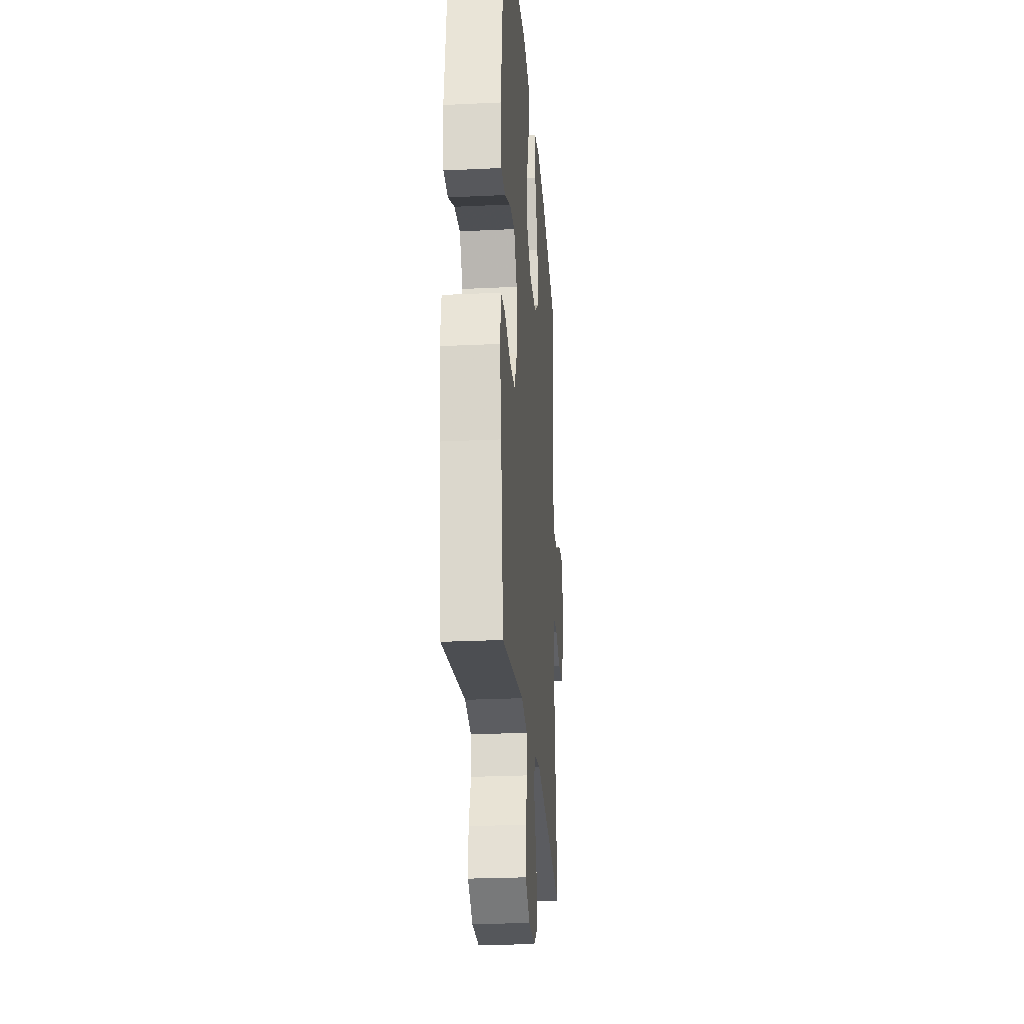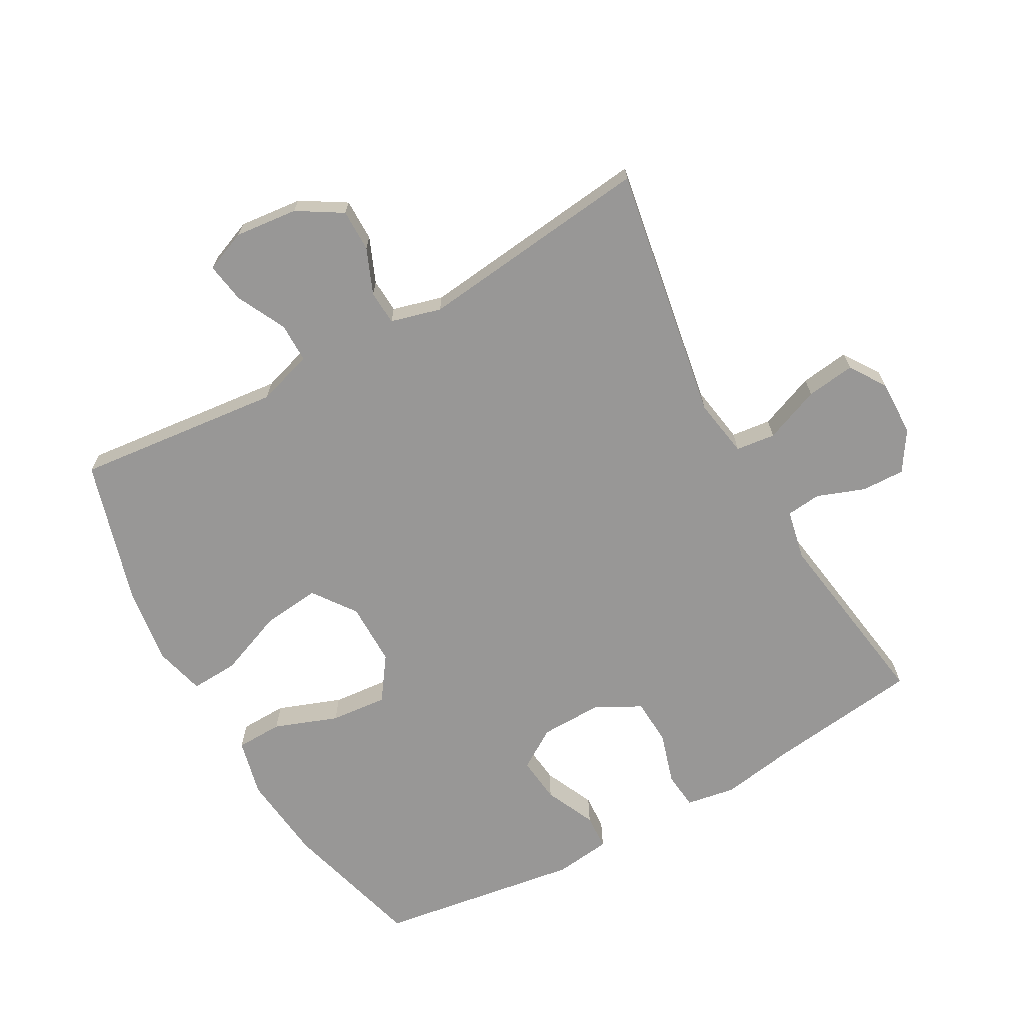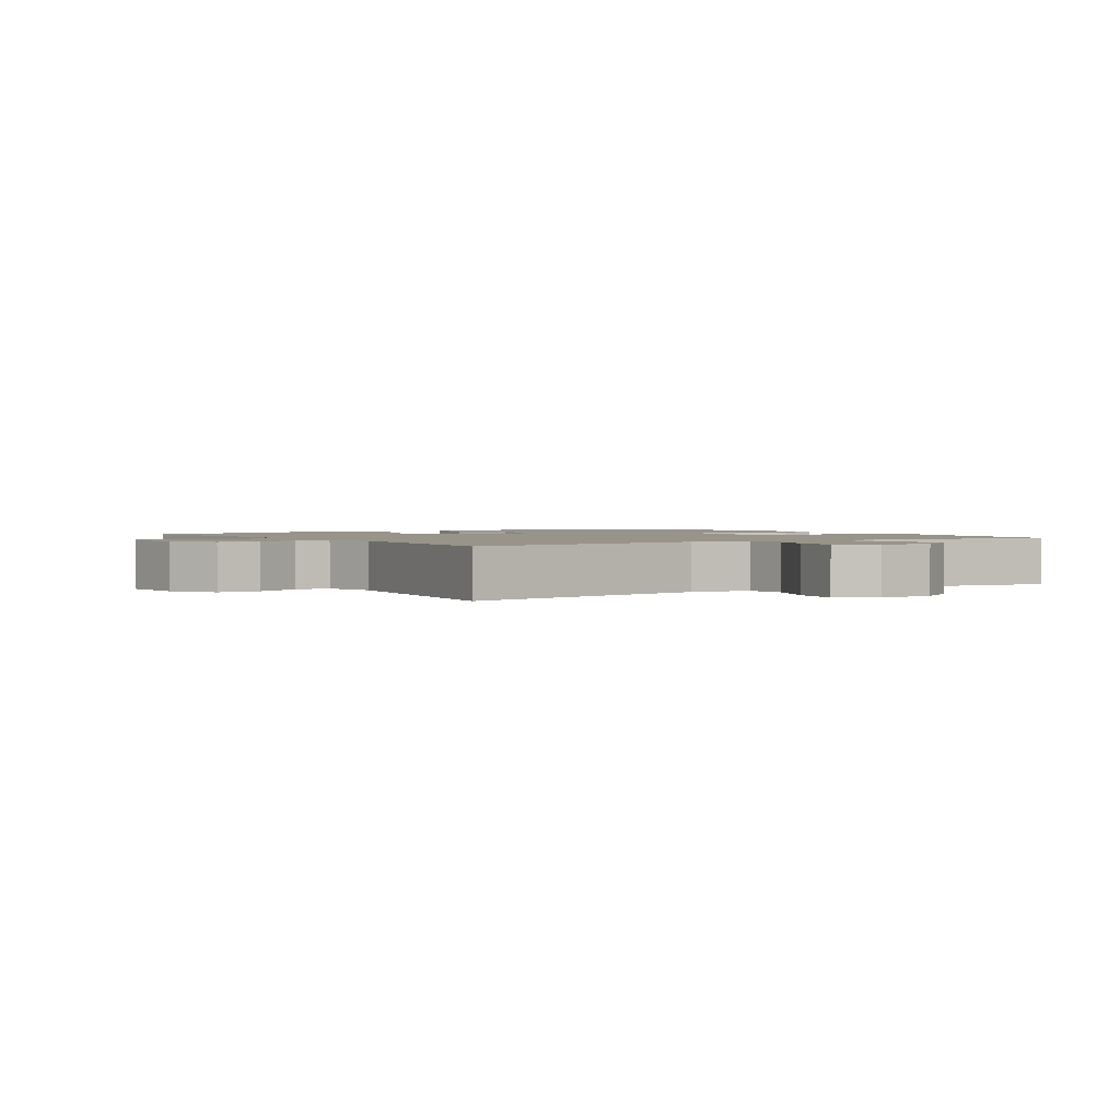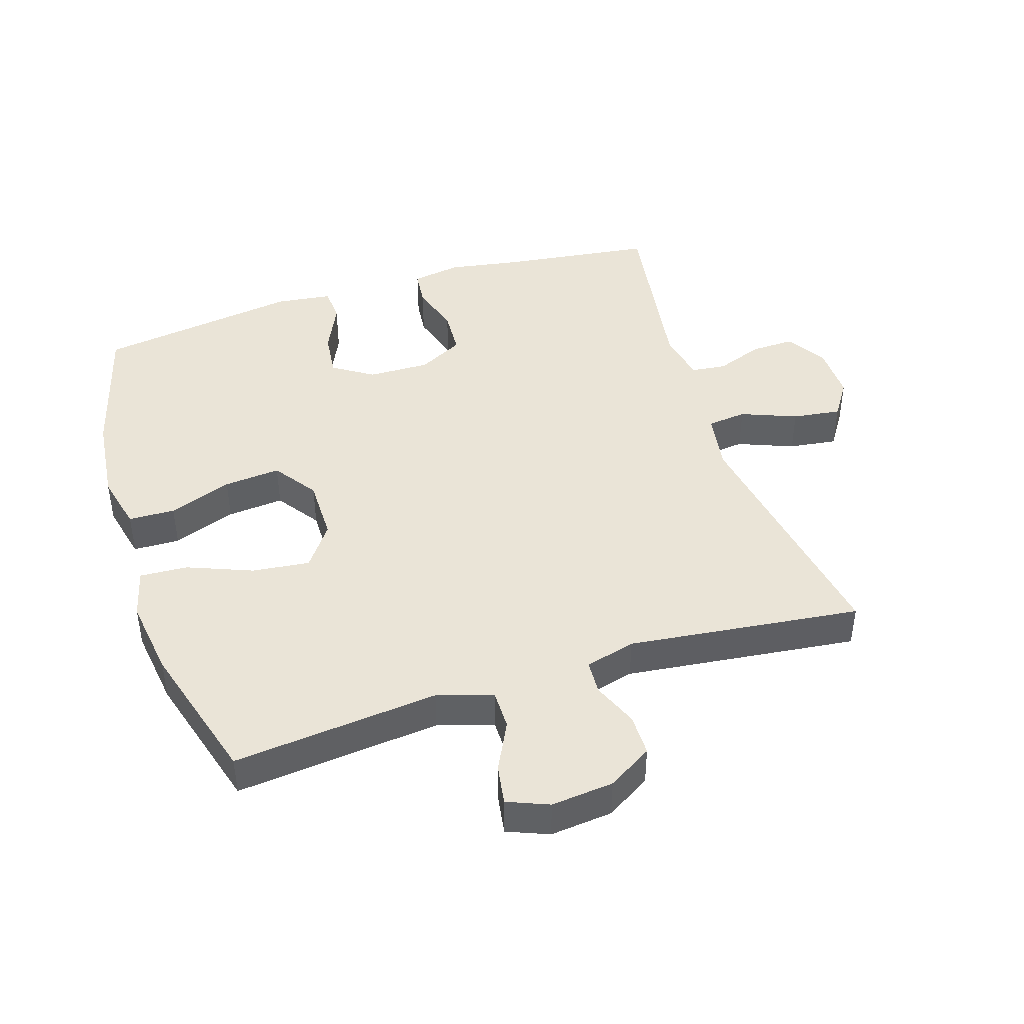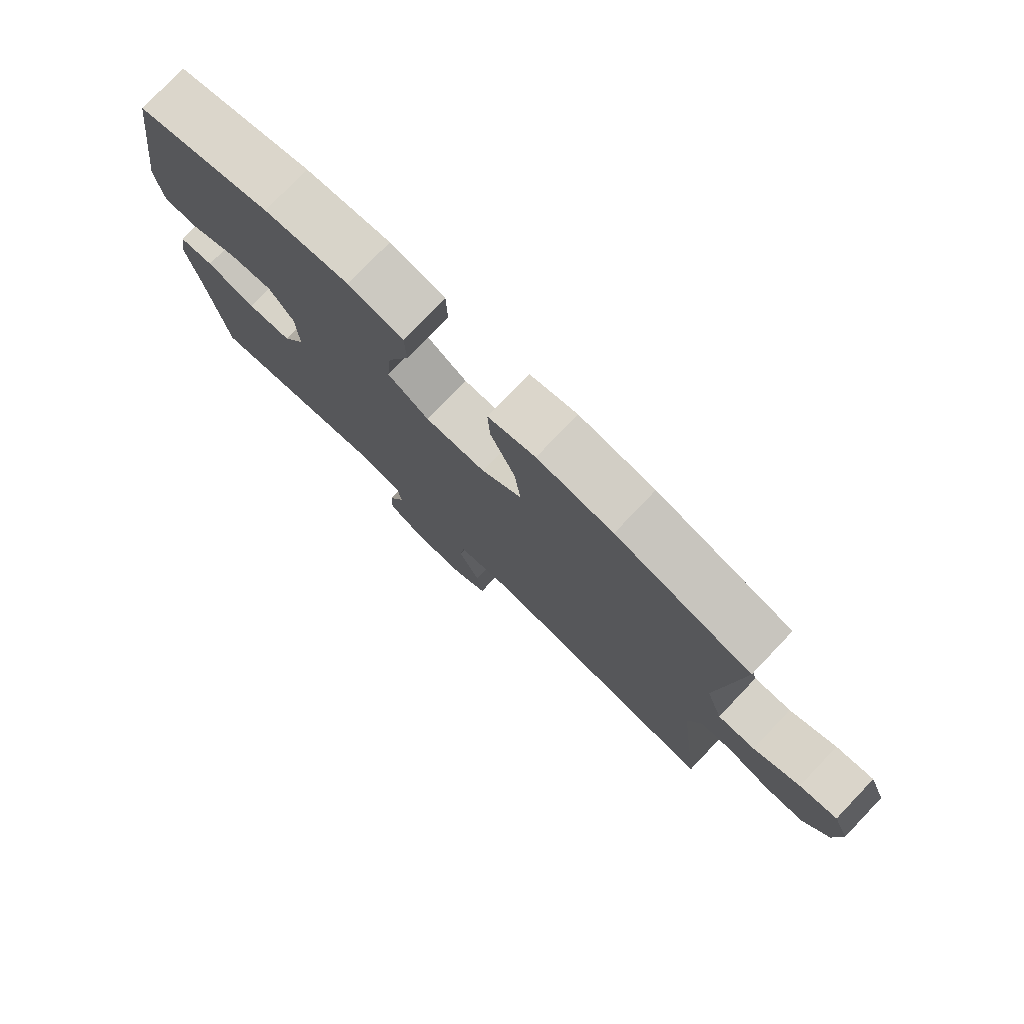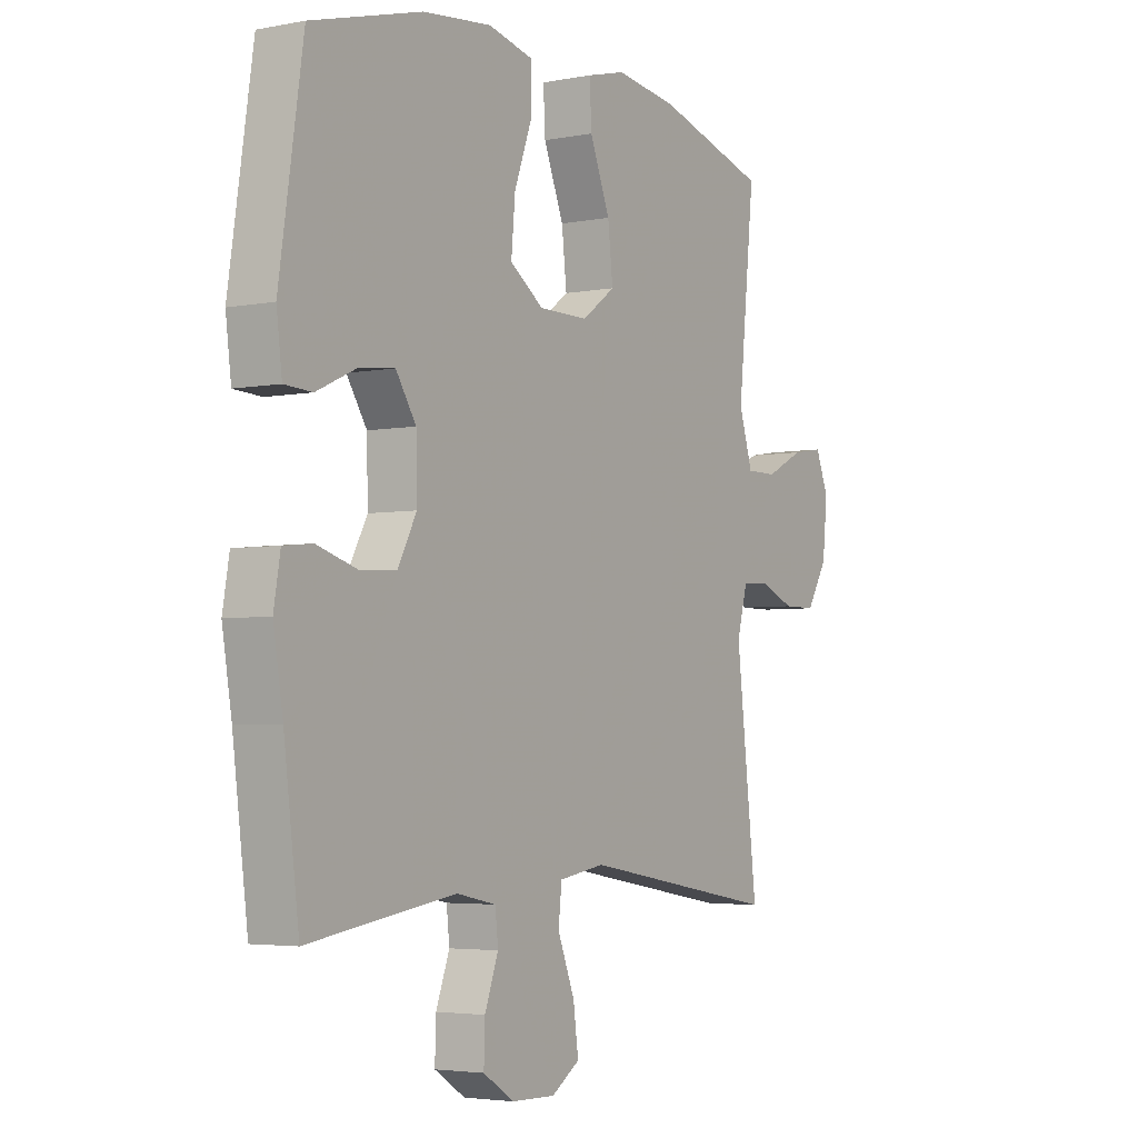
<metadata>
{"format":"obj","ext":"obj","renderer":"f3d","projection":"perspective","resolution":1024,"background":"white","views":[{"elev":-25.5,"azim":-85.6,"up":"+Z"},{"elev":-68.3,"azim":119.1,"up":"+Y"},{"elev":1.7,"azim":147.2,"up":"+Y"},{"elev":43.8,"azim":72.3,"up":"+Y"},{"elev":77.9,"azim":43.7,"up":"+Z"},{"elev":-3.9,"azim":-57.3,"up":"+Z"}]}
</metadata>
<code>
v -0.5 0.07 0.5
v -0.282 0.07 0.56
v -0.145 0.07 0.575
v -0.056 0.07 0.554
v -0.054 0.07 0.482
v -0.09 0.07 0.384
v -0.098 0.07 0.296
v -0.031 0.07 0.249
v 0.067 0.07 0.249
v 0.133 0.07 0.297
v 0.123 0.07 0.386
v 0.083 0.07 0.487
v 0.079 0.07 0.561
v 0.156 0.07 0.581
v 0.279 0.07 0.564
v 0.5 0.07 0.5
v 0.467 0.07 0.181
v 0.494 0.07 0.095
v 0.555 0.07 0.095
v 0.631 0.07 0.133
v 0.693 0.07 0.143
v 0.719 0.07 0.079
v 0.709 0.07 -0.018
v 0.667 0.07 -0.087
v 0.602 0.07 -0.087
v 0.532 0.07 -0.058
v 0.479 0.07 -0.061
v 0.458 0.07 -0.139
v 0.5 0.07 -0.5
v 0.105 0.07 -0.433
v 0.014 0.07 -0.448
v 0.007 0.07 -0.509
v 0.041 0.07 -0.595
v 0.051 0.07 -0.67
v -0.005 0.07 -0.707
v -0.092 0.07 -0.705
v -0.153 0.07 -0.666
v -0.151 0.07 -0.599
v -0.124 0.07 -0.526
v -0.13 0.07 -0.472
v -0.208 0.07 -0.456
v -0.5 0.07 -0.5
v -0.53 0.07 -0.265
v -0.549 0.07 -0.151
v -0.536 0.07 -0.075
v -0.479 0.07 -0.069
v -0.399 0.07 -0.093
v -0.327 0.07 -0.089
v -0.29 0.07 -0.019
v -0.292 0.07 0.077
v -0.332 0.07 0.139
v -0.403 0.07 0.131
v -0.481 0.07 0.095
v -0.536 0.07 0.098
v -0.547 0.07 0.185
v -0.5 0 0.5
v -0.282 0 0.56
v -0.145 0 0.575
v -0.056 0 0.554
v -0.054 0 0.482
v -0.09 0 0.384
v -0.098 0 0.296
v -0.031 0 0.249
v 0.067 0 0.249
v 0.133 0 0.297
v 0.123 0 0.386
v 0.083 0 0.487
v 0.079 0 0.561
v 0.156 0 0.581
v 0.279 0 0.564
v 0.5 0 0.5
v 0.467 0 0.181
v 0.494 0 0.095
v 0.555 0 0.095
v 0.631 0 0.133
v 0.693 0 0.143
v 0.719 0 0.079
v 0.709 0 -0.018
v 0.667 0 -0.087
v 0.602 0 -0.087
v 0.532 0 -0.058
v 0.479 0 -0.061
v 0.458 0 -0.139
v 0.5 0 -0.5
v 0.105 0 -0.433
v 0.014 0 -0.448
v 0.007 0 -0.509
v 0.041 0 -0.595
v 0.051 0 -0.67
v -0.005 0 -0.707
v -0.092 0 -0.705
v -0.153 0 -0.666
v -0.151 0 -0.599
v -0.124 0 -0.526
v -0.13 0 -0.472
v -0.208 0 -0.456
v -0.5 0 -0.5
v -0.53 0 -0.265
v -0.549 0 -0.151
v -0.536 0 -0.075
v -0.479 0 -0.069
v -0.399 0 -0.093
v -0.327 0 -0.089
v -0.29 0 -0.019
v -0.292 0 0.077
v -0.332 0 0.139
v -0.403 0 0.131
v -0.481 0 0.095
v -0.536 0 0.098
v -0.547 0 0.185
f 52 53 54 55
f 51 52 55 1
f 50 51 1 2
f 49 50 2 3
f 44 45 46 47
f 43 44 47 48
f 41 42 43 48
f 40 41 48 49
f 36 37 38 39
f 36 39 40
f 35 36 40
f 32 33 34 35
f 32 35 40 49
f 28 29 30
f 27 28 30 31
f 23 24 25 26
f 23 26 27
f 22 23 27
f 19 20 21 22
f 18 19 22 27
f 17 18 27 31
f 15 16 17 31
f 11 12 13 14
f 10 11 14 15
f 3 4 5 6
f 3 6 7
f 31 32 49 3
f 10 15 31
f 9 10 31
f 8 9 31
f 7 8 31
f 3 7 31
f 110 109 108 107
f 56 110 107 106
f 57 56 106 105
f 58 57 105 104
f 102 101 100 99
f 103 102 99 98
f 103 98 97 96
f 104 103 96 95
f 94 93 92 91
f 95 94 91
f 95 91 90
f 90 89 88 87
f 104 95 90 87
f 85 84 83
f 86 85 83 82
f 81 80 79 78
f 82 81 78
f 82 78 77
f 77 76 75 74
f 82 77 74 73
f 86 82 73 72
f 86 72 71 70
f 69 68 67 66
f 70 69 66 65
f 61 60 59 58
f 62 61 58
f 58 104 87 86
f 86 70 65
f 86 65 64
f 86 64 63
f 86 63 62
f 86 62 58
f 1 56 57 2
f 2 57 58 3
f 3 58 59 4
f 4 59 60 5
f 5 60 61 6
f 6 61 62 7
f 7 62 63 8
f 8 63 64 9
f 9 64 65 10
f 10 65 66 11
f 11 66 67 12
f 12 67 68 13
f 13 68 69 14
f 14 69 70 15
f 15 70 71 16
f 16 71 72 17
f 17 72 73 18
f 18 73 74 19
f 19 74 75 20
f 20 75 76 21
f 21 76 77 22
f 22 77 78 23
f 23 78 79 24
f 24 79 80 25
f 25 80 81 26
f 26 81 82 27
f 27 82 83 28
f 28 83 84 29
f 29 84 85 30
f 30 85 86 31
f 31 86 87 32
f 32 87 88 33
f 33 88 89 34
f 34 89 90 35
f 35 90 91 36
f 36 91 92 37
f 37 92 93 38
f 38 93 94 39
f 39 94 95 40
f 40 95 96 41
f 41 96 97 42
f 42 97 98 43
f 43 98 99 44
f 44 99 100 45
f 45 100 101 46
f 46 101 102 47
f 47 102 103 48
f 48 103 104 49
f 49 104 105 50
f 50 105 106 51
f 51 106 107 52
f 52 107 108 53
f 53 108 109 54
f 54 109 110 55
f 55 110 56 1

</code>
